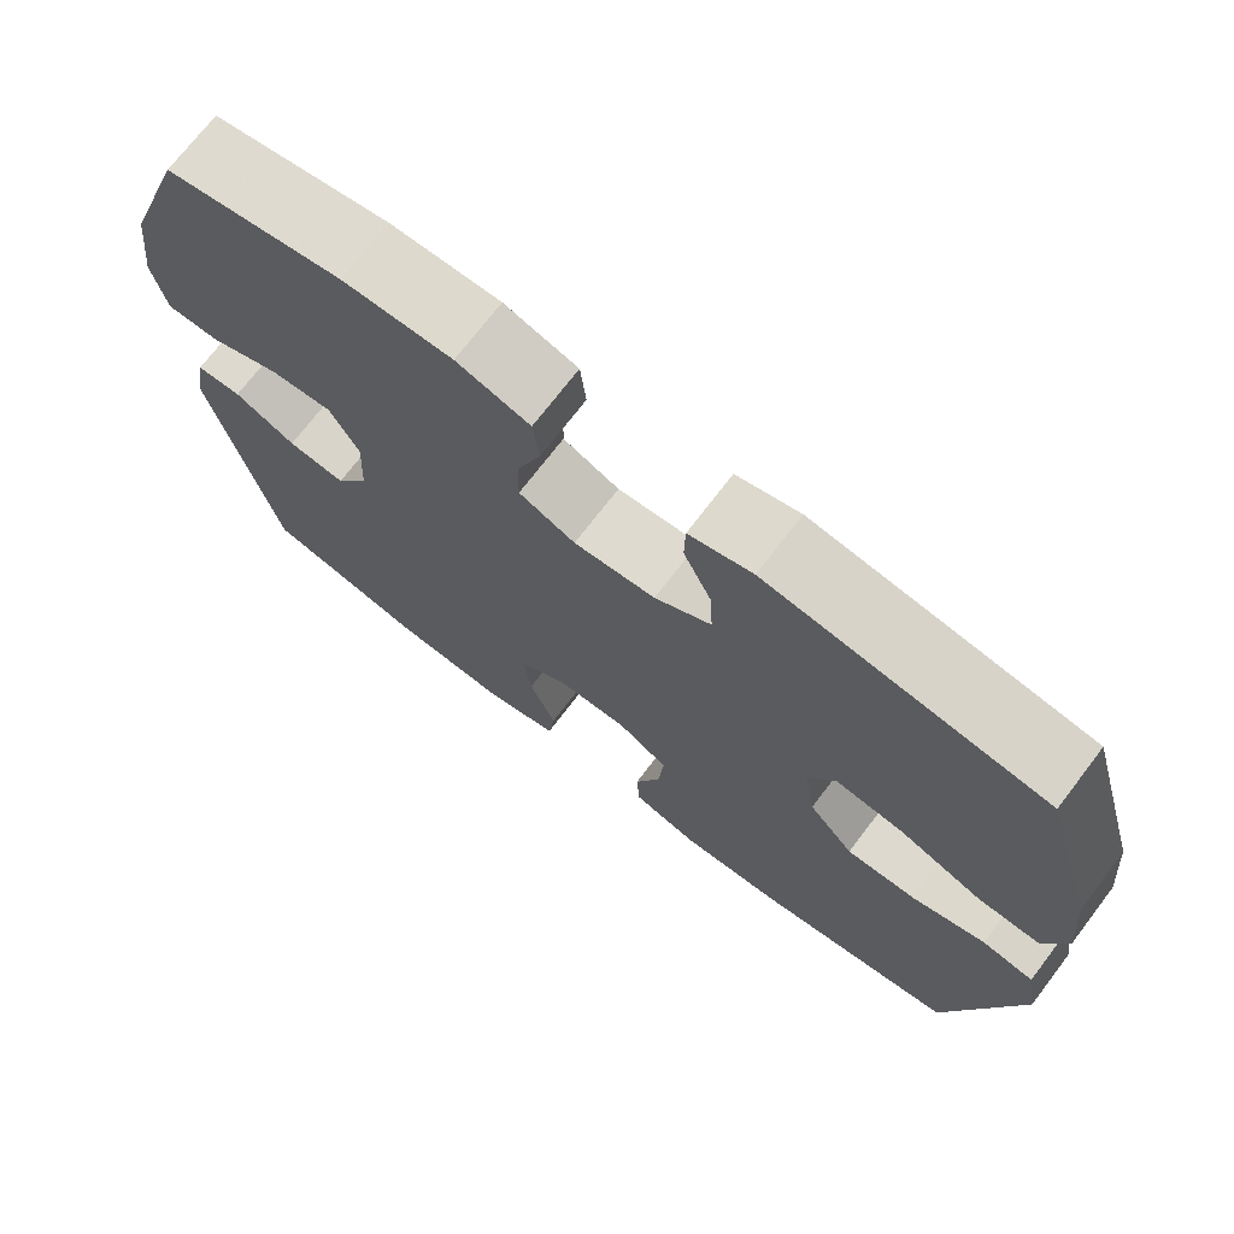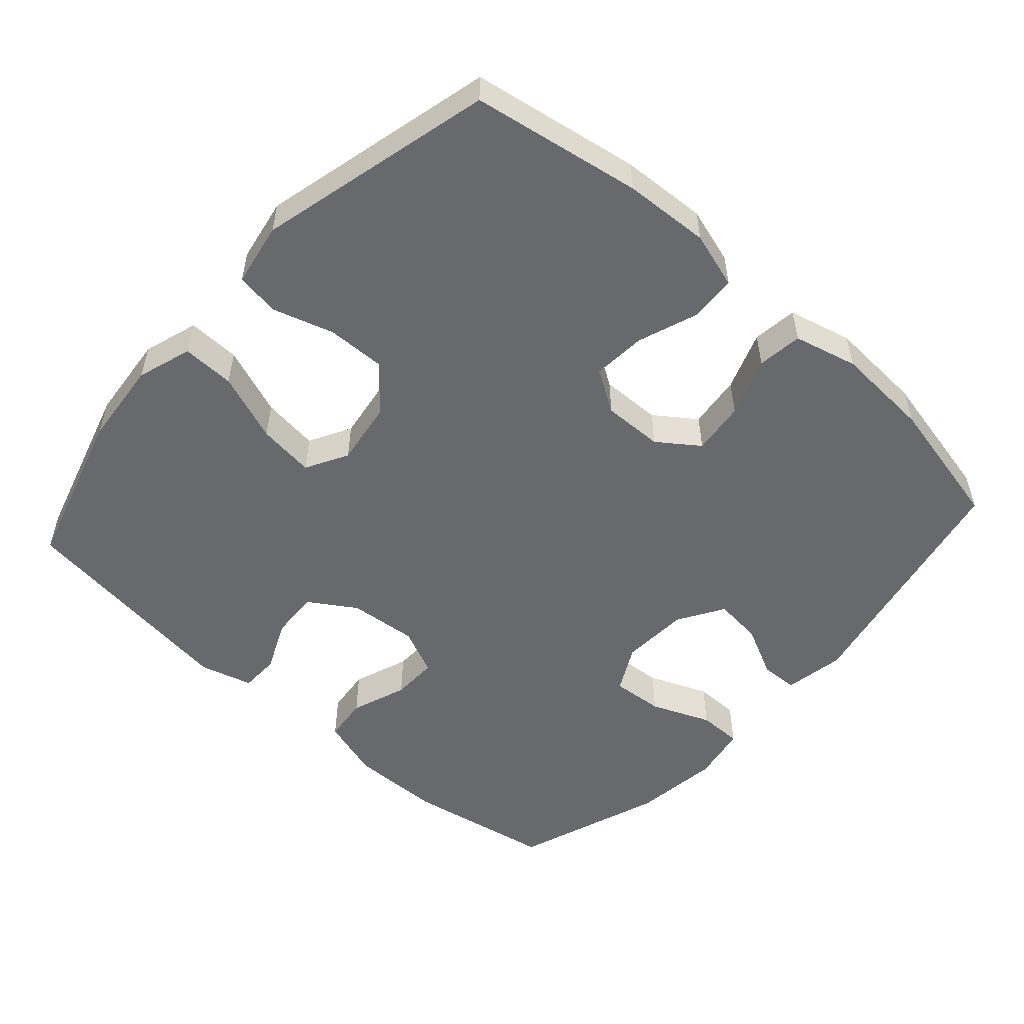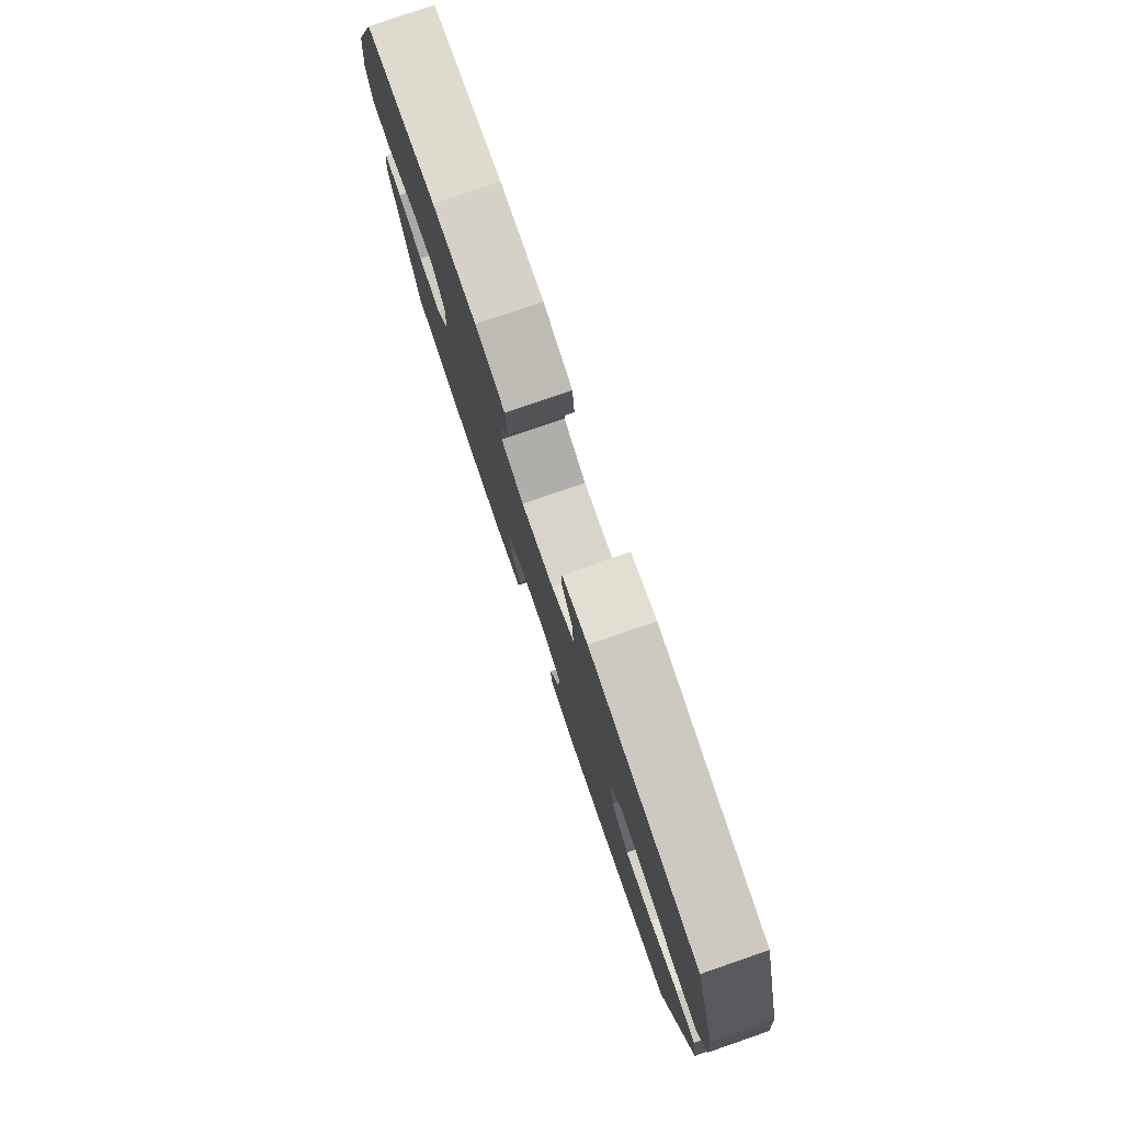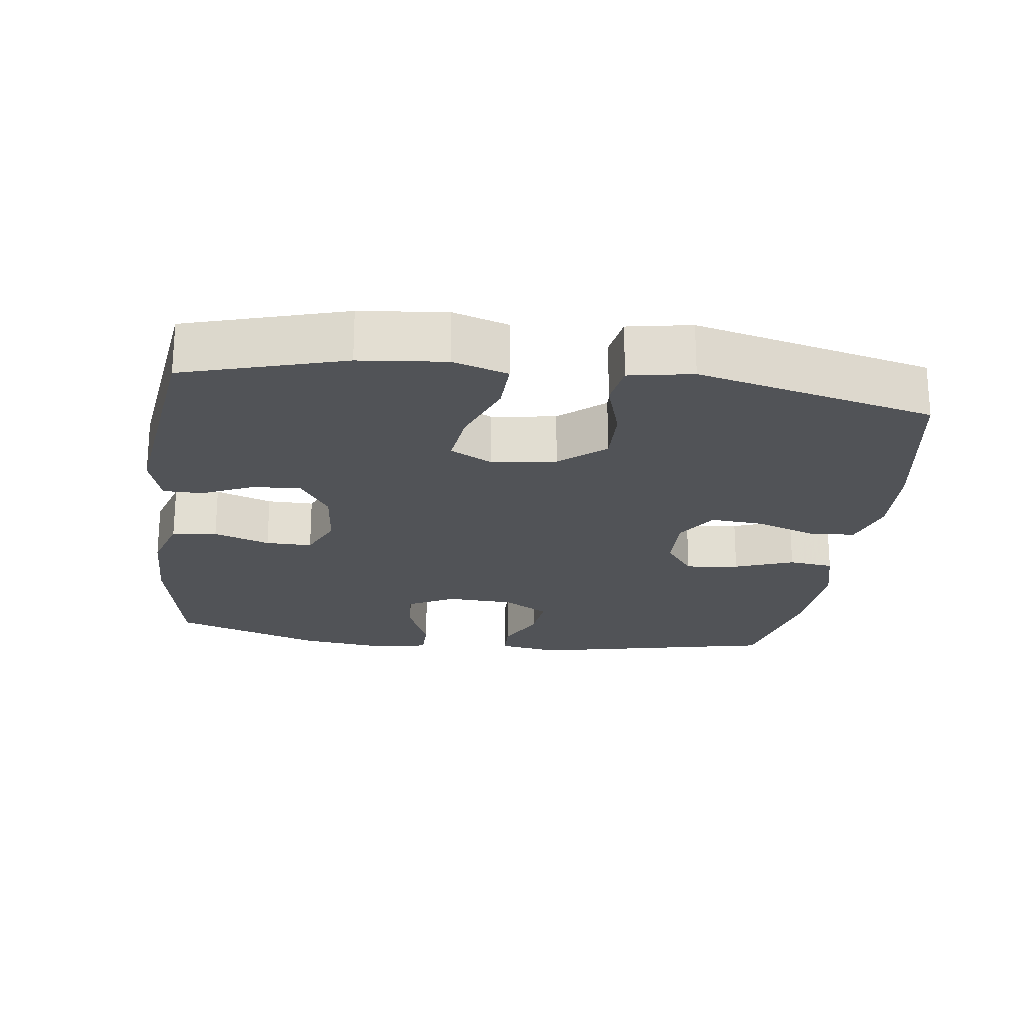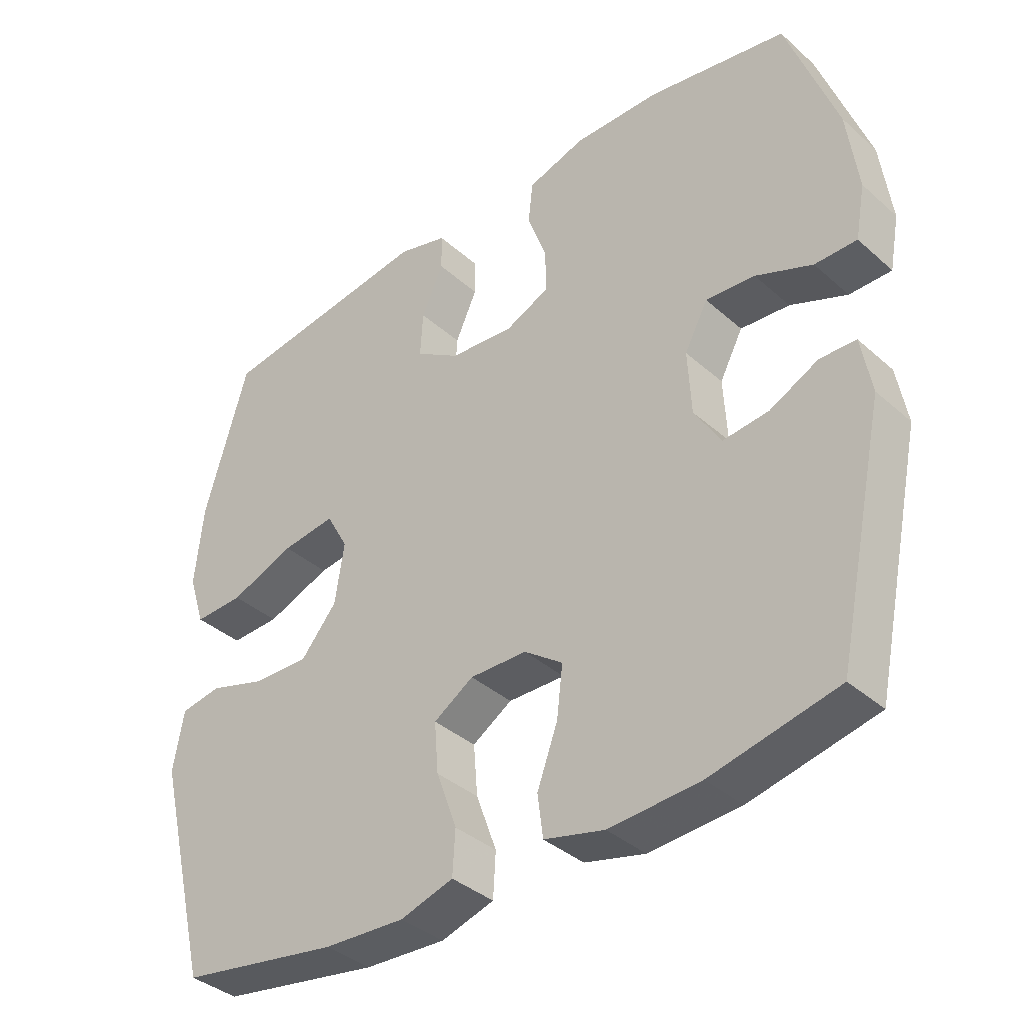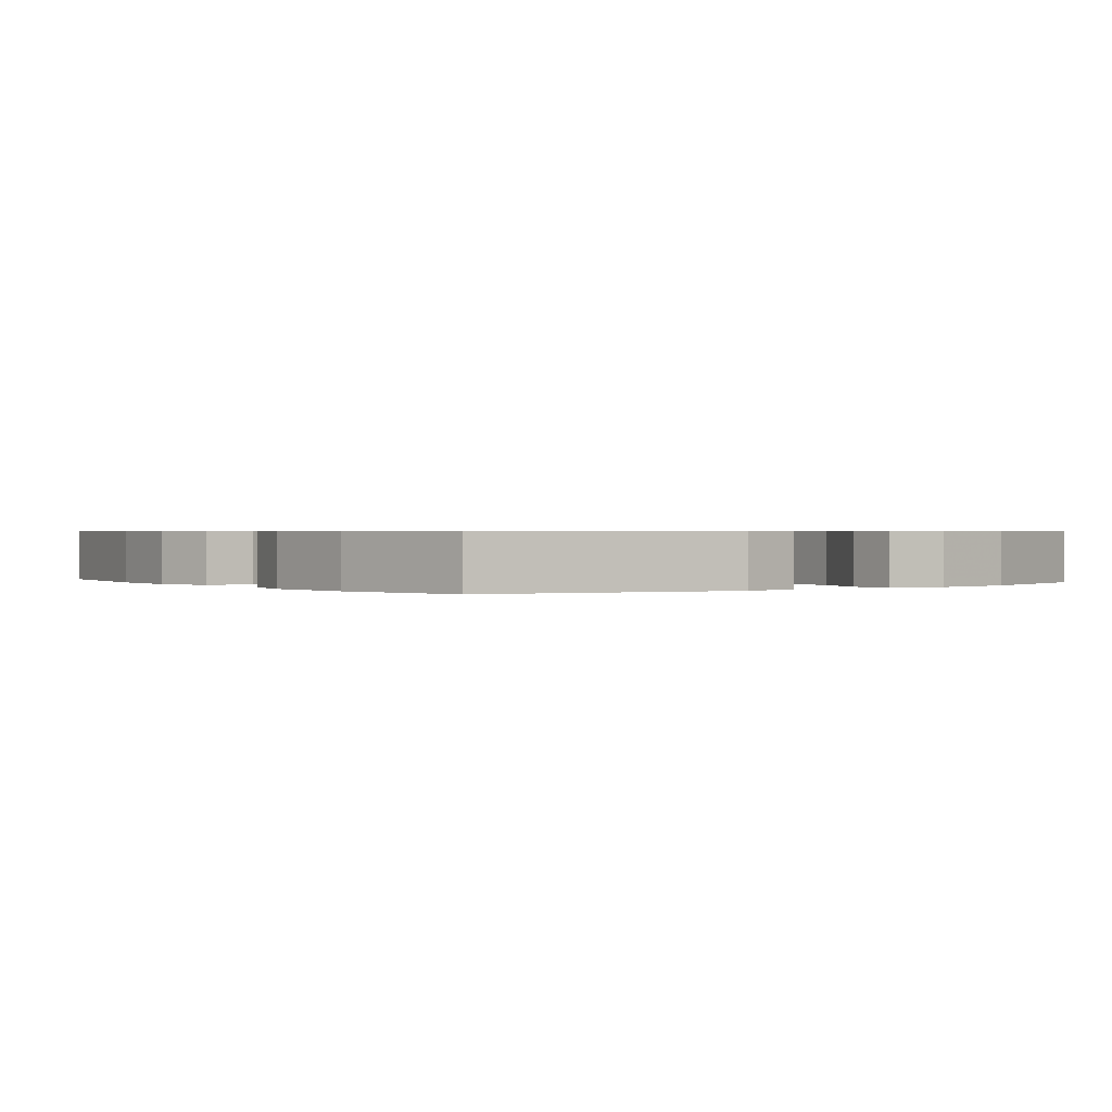
<metadata>
{"format":"obj","ext":"obj","renderer":"f3d","projection":"perspective","resolution":1024,"background":"white","views":[{"elev":72.3,"azim":37.4,"up":"+Z"},{"elev":-52.8,"azim":138.1,"up":"+Y"},{"elev":79.7,"azim":71.0,"up":"+Z"},{"elev":-21.8,"azim":82.6,"up":"+Y"},{"elev":-37.7,"azim":-138.2,"up":"+Z"},{"elev":0.6,"azim":-126.7,"up":"+Y"}]}
</metadata>
<code>
v 0.5 0.07 -0.5
v 0.259 0.07 -0.541
v 0.137 0.07 -0.548
v 0.057 0.07 -0.524
v 0.053 0.07 -0.458
v 0.084 0.07 -0.372
v 0.09 0.07 -0.296
v 0.03 0.07 -0.258
v -0.056 0.07 -0.26
v -0.114 0.07 -0.302
v -0.105 0.07 -0.378
v -0.074 0.07 -0.462
v -0.082 0.07 -0.526
v -0.173 0.07 -0.549
v -0.31 0.07 -0.541
v -0.5 0.07 -0.5
v -0.575 0.07 -0.148
v -0.56 0.07 -0.062
v -0.506 0.07 -0.06
v -0.433 0.07 -0.096
v -0.364 0.07 -0.103
v -0.324 0.07 -0.038
v -0.319 0.07 0.059
v -0.354 0.07 0.125
v -0.428 0.07 0.119
v -0.513 0.07 0.084
v -0.576 0.07 0.084
v -0.591 0.07 0.164
v -0.575 0.07 0.288
v -0.5 0.07 0.5
v -0.29 0.07 0.538
v -0.16 0.07 0.54
v -0.073 0.07 0.513
v -0.066 0.07 0.449
v -0.095 0.07 0.369
v -0.096 0.07 0.303
v -0.029 0.07 0.273
v 0.068 0.07 0.282
v 0.135 0.07 0.325
v 0.131 0.07 0.394
v 0.098 0.07 0.467
v 0.099 0.07 0.523
v 0.174 0.07 0.544
v 0.5 0.07 0.5
v 0.566 0.07 0.273
v 0.578 0.07 0.151
v 0.553 0.07 0.073
v 0.478 0.07 0.075
v 0.38 0.07 0.112
v 0.299 0.07 0.122
v 0.266 0.07 0.062
v 0.28 0.07 -0.029
v 0.334 0.07 -0.093
v 0.418 0.07 -0.091
v 0.505 0.07 -0.064
v 0.567 0.07 -0.074
v 0.583 0.07 -0.164
v 0.5 0 -0.5
v 0.259 0 -0.541
v 0.137 0 -0.548
v 0.057 0 -0.524
v 0.053 0 -0.458
v 0.084 0 -0.372
v 0.09 0 -0.296
v 0.03 0 -0.258
v -0.056 0 -0.26
v -0.114 0 -0.302
v -0.105 0 -0.378
v -0.074 0 -0.462
v -0.082 0 -0.526
v -0.173 0 -0.549
v -0.31 0 -0.541
v -0.5 0 -0.5
v -0.575 0 -0.148
v -0.56 0 -0.062
v -0.506 0 -0.06
v -0.433 0 -0.096
v -0.364 0 -0.103
v -0.324 0 -0.038
v -0.319 0 0.059
v -0.354 0 0.125
v -0.428 0 0.119
v -0.513 0 0.084
v -0.576 0 0.084
v -0.591 0 0.164
v -0.575 0 0.288
v -0.5 0 0.5
v -0.29 0 0.538
v -0.16 0 0.54
v -0.073 0 0.513
v -0.066 0 0.449
v -0.095 0 0.369
v -0.096 0 0.303
v -0.029 0 0.273
v 0.068 0 0.282
v 0.135 0 0.325
v 0.131 0 0.394
v 0.098 0 0.467
v 0.099 0 0.523
v 0.174 0 0.544
v 0.5 0 0.5
v 0.566 0 0.273
v 0.578 0 0.151
v 0.553 0 0.073
v 0.478 0 0.075
v 0.38 0 0.112
v 0.299 0 0.122
v 0.266 0 0.062
v 0.28 0 -0.029
v 0.334 0 -0.093
v 0.418 0 -0.091
v 0.505 0 -0.064
v 0.567 0 -0.074
v 0.583 0 -0.164
f 4 5 6
f 3 4 6
f 2 3 6
f 1 2 6
f 57 1 6
f 56 57 6
f 55 56 6
f 54 55 6
f 53 54 6 7
f 52 53 7 8
f 51 52 8 9
f 50 51 9 10
f 47 48 49
f 46 47 49
f 45 46 49
f 44 45 49
f 43 44 49
f 42 43 49
f 41 42 49
f 40 41 49
f 39 40 49 50
f 38 39 50 10
f 33 34 35
f 32 33 35
f 31 32 35
f 30 31 35
f 29 30 35
f 28 29 35
f 27 28 35
f 26 27 35
f 25 26 35
f 24 25 35 36
f 23 24 36 37
f 18 19 20
f 17 18 20
f 16 17 20
f 15 16 20
f 14 15 20
f 13 14 20
f 12 13 20
f 11 12 20
f 10 11 20 21
f 37 38 10
f 23 37 10
f 22 23 10
f 10 21 22
f 63 62 61
f 63 61 60
f 63 60 59
f 63 59 58
f 63 58 114
f 63 114 113
f 63 113 112
f 63 112 111
f 64 63 111 110
f 65 64 110 109
f 66 65 109 108
f 67 66 108 107
f 106 105 104
f 106 104 103
f 106 103 102
f 106 102 101
f 106 101 100
f 106 100 99
f 106 99 98
f 106 98 97
f 107 106 97 96
f 67 107 96 95
f 92 91 90
f 92 90 89
f 92 89 88
f 92 88 87
f 92 87 86
f 92 86 85
f 92 85 84
f 92 84 83
f 92 83 82
f 93 92 82 81
f 94 93 81 80
f 77 76 75
f 77 75 74
f 77 74 73
f 77 73 72
f 77 72 71
f 77 71 70
f 77 70 69
f 77 69 68
f 78 77 68 67
f 67 95 94
f 67 94 80
f 67 80 79
f 79 78 67
f 1 58 59 2
f 2 59 60 3
f 3 60 61 4
f 4 61 62 5
f 5 62 63 6
f 6 63 64 7
f 7 64 65 8
f 8 65 66 9
f 9 66 67 10
f 10 67 68 11
f 11 68 69 12
f 12 69 70 13
f 13 70 71 14
f 14 71 72 15
f 15 72 73 16
f 16 73 74 17
f 17 74 75 18
f 18 75 76 19
f 19 76 77 20
f 20 77 78 21
f 21 78 79 22
f 22 79 80 23
f 23 80 81 24
f 24 81 82 25
f 25 82 83 26
f 26 83 84 27
f 27 84 85 28
f 28 85 86 29
f 29 86 87 30
f 30 87 88 31
f 31 88 89 32
f 32 89 90 33
f 33 90 91 34
f 34 91 92 35
f 35 92 93 36
f 36 93 94 37
f 37 94 95 38
f 38 95 96 39
f 39 96 97 40
f 40 97 98 41
f 41 98 99 42
f 42 99 100 43
f 43 100 101 44
f 44 101 102 45
f 45 102 103 46
f 46 103 104 47
f 47 104 105 48
f 48 105 106 49
f 49 106 107 50
f 50 107 108 51
f 51 108 109 52
f 52 109 110 53
f 53 110 111 54
f 54 111 112 55
f 55 112 113 56
f 56 113 114 57
f 57 114 58 1

</code>
